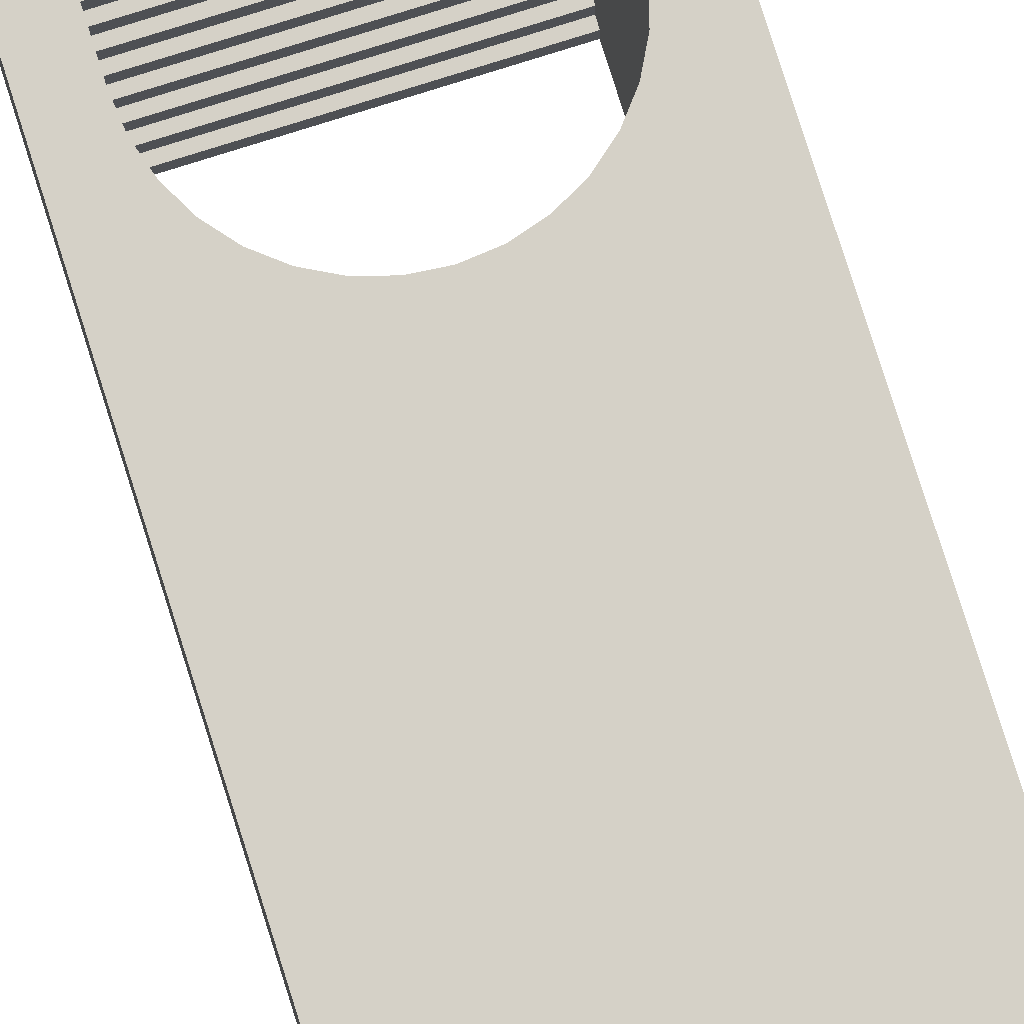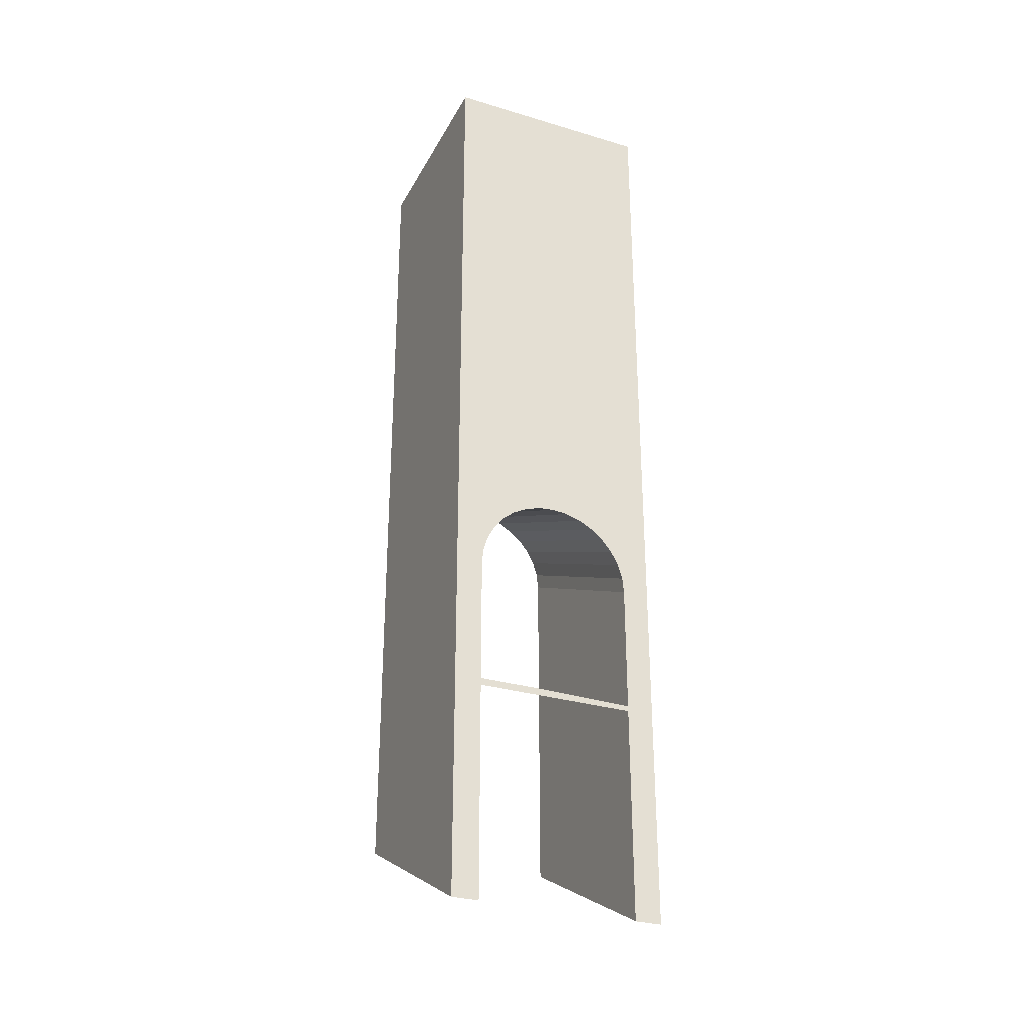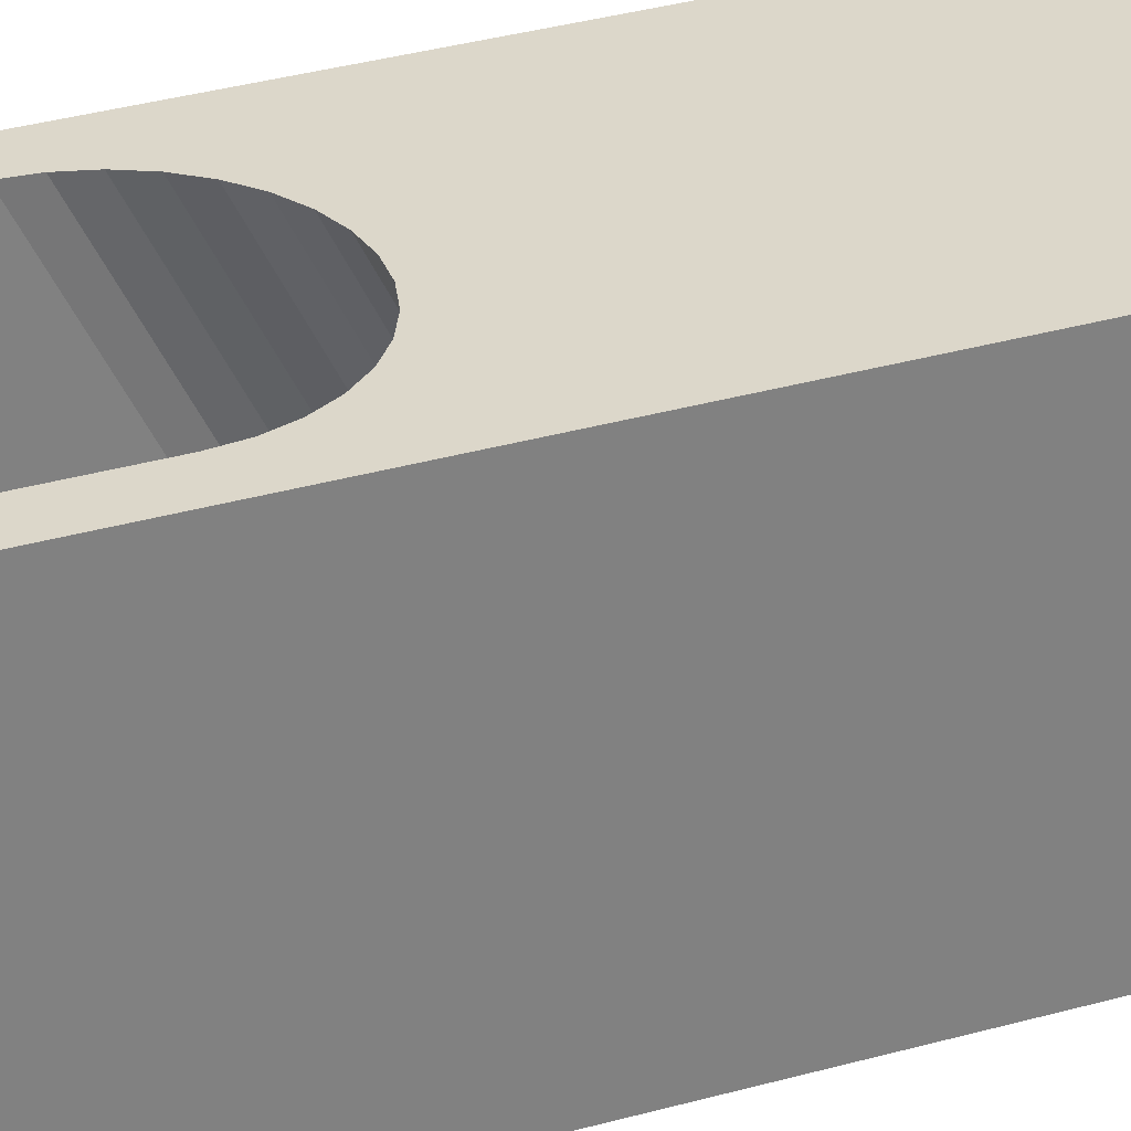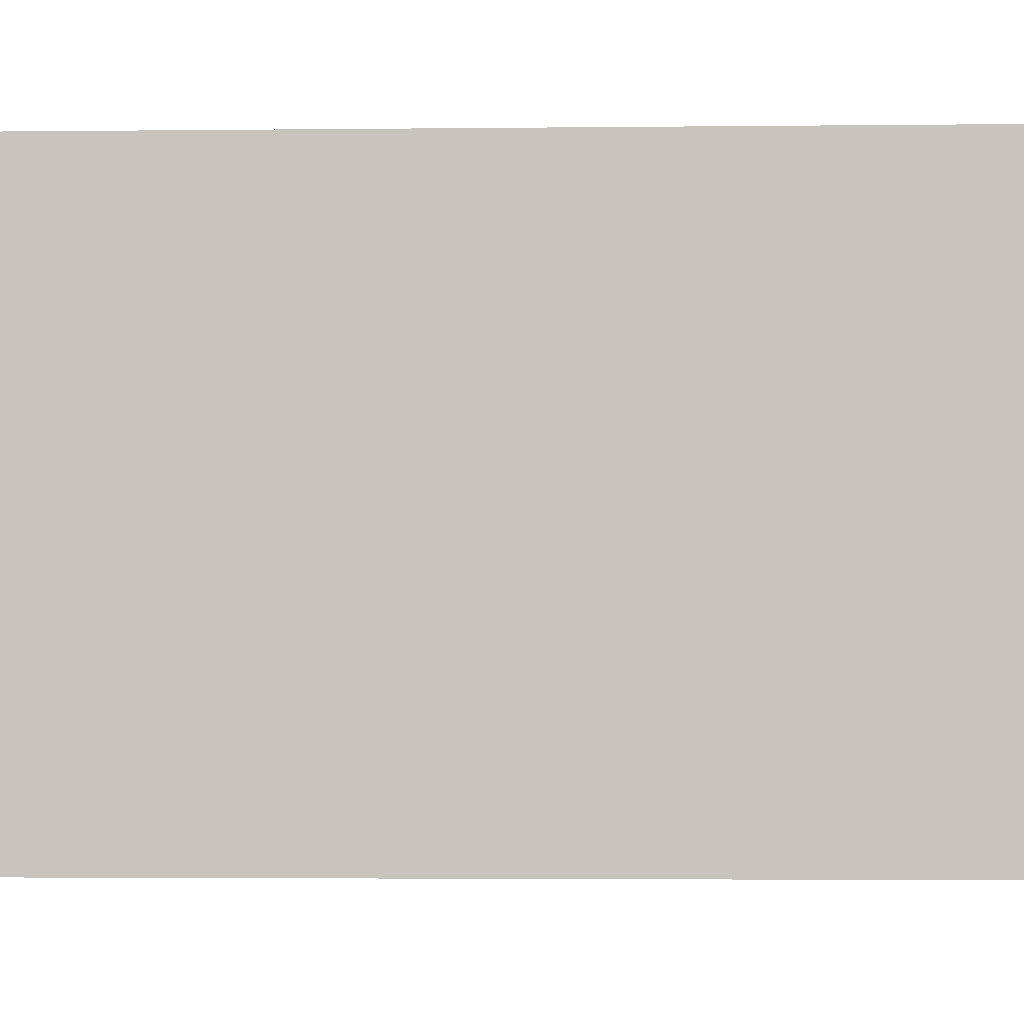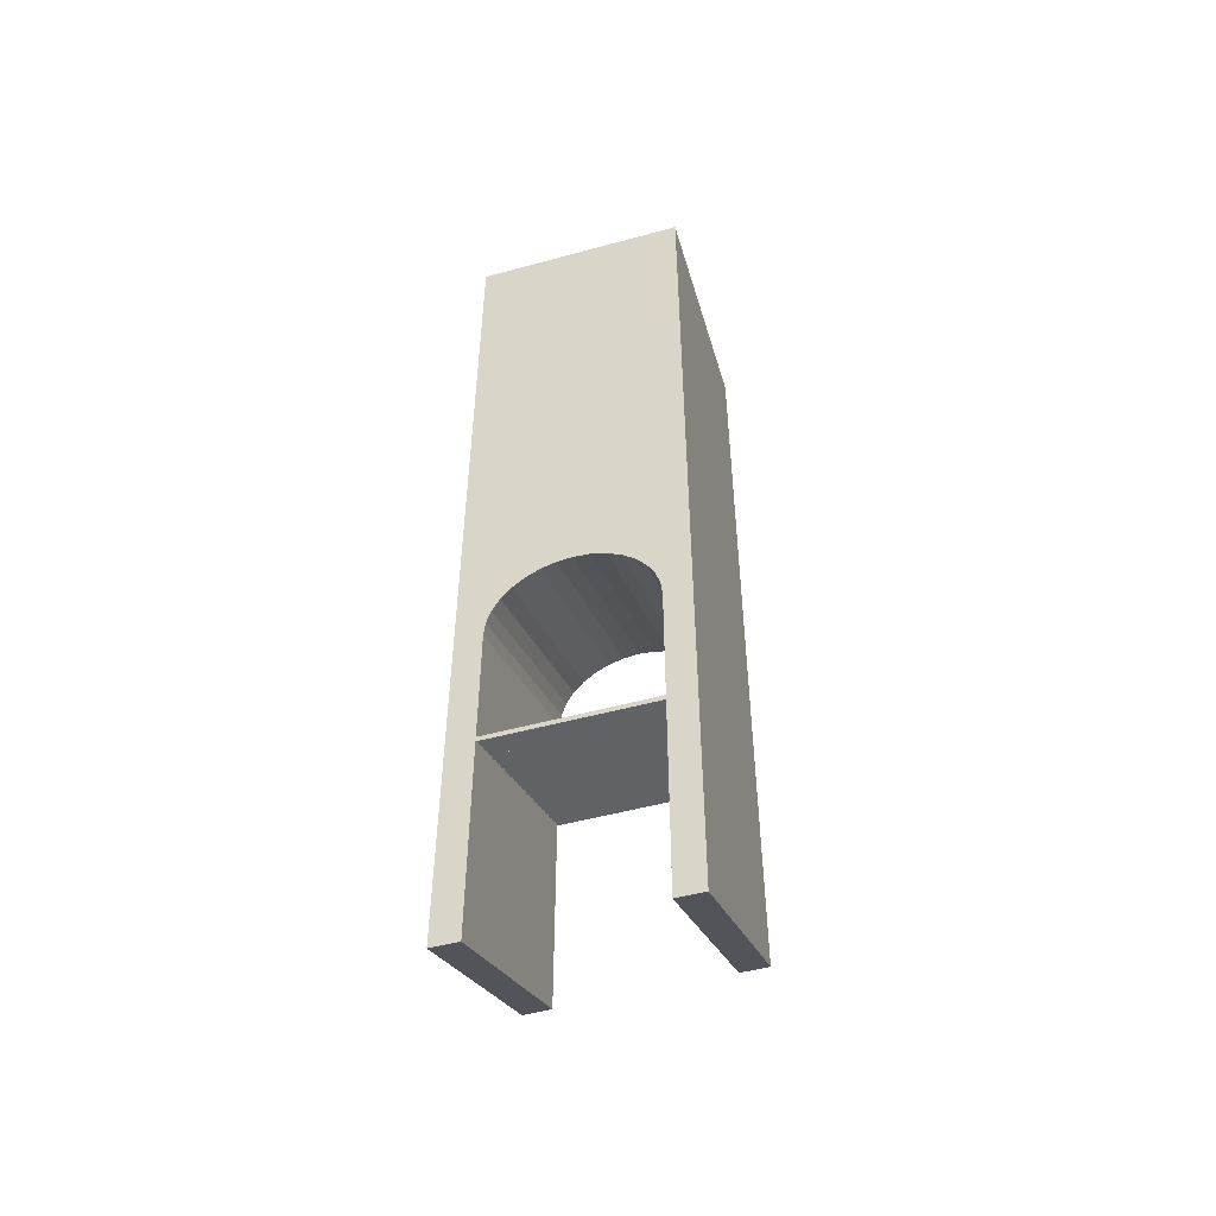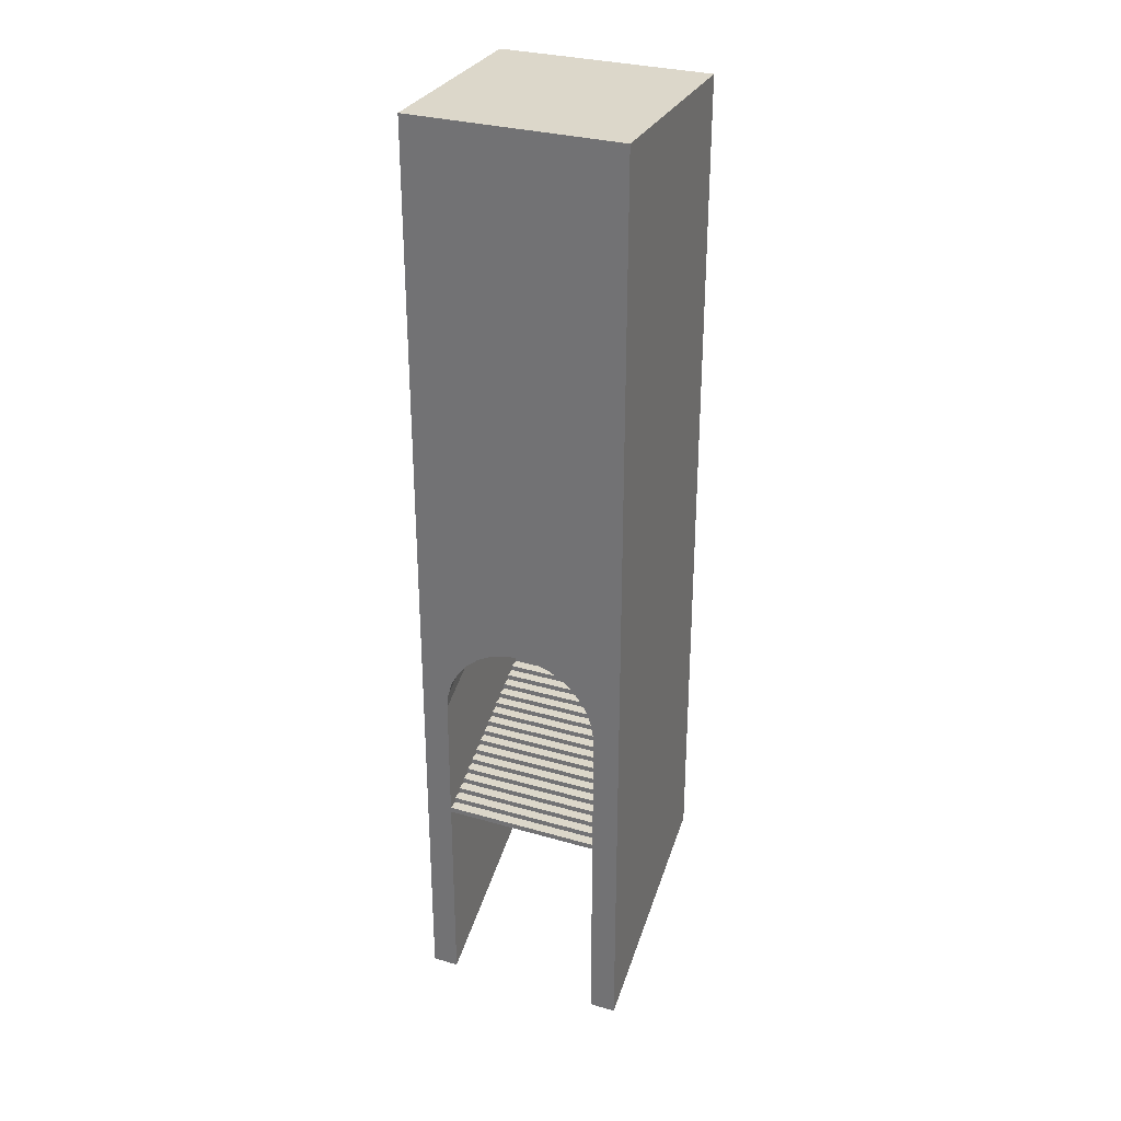
<metadata>
{"format":"obj","ext":"obj","renderer":"f3d","projection":"perspective","resolution":1024,"background":"white","views":[{"elev":78.7,"azim":162.5,"up":"+Z"},{"elev":-29.8,"azim":-23.7,"up":"+Y"},{"elev":30.4,"azim":67.0,"up":"+Z"},{"elev":-1.4,"azim":95.0,"up":"+Z"},{"elev":-50.6,"azim":16.6,"up":"+Y"},{"elev":30.6,"azim":22.7,"up":"+Y"}]}
</metadata>
<code>
o Cube.006
v 1.5 0 2
v 1.5 0.1 2
v -1.5 0 2
v -1.5 0.1 2
v 1.5 0.1 1.8
v -1.5 0.1 1.8
v 1.5 0.1 1.8
v 1.5 0.2 1.8
v -1.5 0.1 1.8
v -1.5 0.2 1.8
v 1.5 0.2 1.6
v -1.5 0.2 1.6
v 1.5 0.2 1.6
v 1.5 0.3 1.6
v -1.5 0.2 1.6
v -1.5 0.3 1.6
v 1.5 0.3 1.4
v -1.5 0.3 1.4
v 1.5 0.3 1.4
v 1.5 0.4 1.4
v -1.5 0.3 1.4
v -1.5 0.4 1.4
v 1.5 0.4 1.2
v -1.5 0.4 1.2
v 1.5 0.4 1.2
v 1.5 0.5 1.2
v -1.5 0.4 1.2
v -1.5 0.5 1.2
v 1.5 0.5 1
v -1.5 0.5 1
v 1.5 0.5 1
v 1.5 0.6 1
v -1.5 0.5 1
v -1.5 0.6 1
v 1.5 0.6 0.8
v -1.5 0.6 0.8
v 1.5 0.6 0.8
v 1.5 0.7 0.8
v -1.5 0.6 0.8
v -1.5 0.7 0.8
v 1.5 0.7 0.6
v -1.5 0.7 0.6
v 1.5 0.7 0.6
v 1.5 0.8 0.6
v -1.5 0.7 0.6
v -1.5 0.8 0.6
v 1.5 0.8 0.4
v -1.5 0.8 0.4
v 1.5 0.8 0.4
v 1.5 0.9 0.4
v -1.5 0.8 0.4
v -1.5 0.9 0.4
v 1.5 0.9 0.2
v -1.5 0.9 0.2
v 1.5 0.9 0.2
v 1.5 1 0.2
v -1.5 0.9 0.2
v -1.5 1 0.2
v 1.5 1 -0
v -1.5 1 -0
v 1.5 1 -0
v 1.5 1.1 -0
v -1.5 1 -0
v -1.5 1.1 -0
v 1.5 1.1 -0.2
v -1.5 1.1 -0.2
v 1.5 1.1 -0.2
v 1.5 1.2 -0.2
v -1.5 1.1 -0.2
v -1.5 1.2 -0.2
v 1.5 1.2 -0.4
v -1.5 1.2 -0.4
v 1.5 1.2 -0.4
v 1.5 1.3 -0.4
v -1.5 1.2 -0.4
v -1.5 1.3 -0.4
v 1.5 1.3 -0.6
v -1.5 1.3 -0.6
v 1.5 1.3 -0.6
v 1.5 1.4 -0.6
v -1.5 1.3 -0.6
v -1.5 1.4 -0.6
v 1.5 1.4 -0.8
v -1.5 1.4 -0.8
v 1.5 1.4 -0.8
v 1.5 1.5 -0.8
v -1.5 1.4 -0.8
v -1.5 1.5 -0.8
v 1.5 1.5 -1
v -1.5 1.5 -1
v 1.5 1.5 -1
v 1.5 1.6 -1
v -1.5 1.5 -1
v -1.5 1.6 -1
v 1.5 1.6 -1.2
v -1.5 1.6 -1.2
v 1.5 1.6 -1.2
v 1.5 1.7 -1.2
v -1.5 1.6 -1.2
v -1.5 1.7 -1.2
v 1.5 1.7 -1.4
v -1.5 1.7 -1.4
v 1.5 1.7 -1.4
v 1.5 1.8 -1.4
v -1.5 1.7 -1.4
v -1.5 1.8 -1.4
v 1.5 1.8 -1.6
v -1.5 1.8 -1.6
v 1.5 1.8 -1.6
v 1.5 1.9 -1.6
v -1.5 1.8 -1.6
v -1.5 1.9 -1.6
v 1.5 1.9 -1.8
v -1.5 1.9 -1.8
v 1.5 1.9 -1.8
v 1.5 2 -1.8
v -1.5 1.9 -1.8
v -1.5 2 -1.8
v 1.5 2 -2
v -1.5 2 -2
f 1 2 4 3
f 6 4 2 5
f 7 8 10 9
f 12 10 8 11
f 13 14 16 15
f 18 16 14 17
f 19 20 22 21
f 24 22 20 23
f 25 26 28 27
f 30 28 26 29
f 31 32 34 33
f 36 34 32 35
f 37 38 40 39
f 42 40 38 41
f 43 44 46 45
f 48 46 44 47
f 49 50 52 51
f 54 52 50 53
f 55 56 58 57
f 60 58 56 59
f 61 62 64 63
f 66 64 62 65
f 67 68 70 69
f 72 70 68 71
f 73 74 76 75
f 78 76 74 77
f 79 80 82 81
f 84 82 80 83
f 85 86 88 87
f 90 88 86 89
f 91 92 94 93
f 96 94 92 95
f 97 98 100 99
f 102 100 98 101
f 103 104 106 105
f 108 106 104 107
f 109 110 112 111
f 114 112 110 113
f 115 116 118 117
f 120 118 116 119
o Cube.007
v 2 2 -2
v 2 6 -2
v 2 0 2
v 2 4 2
v -2 2 -2
v -2 6 -2
v -2 0 2
v -2 4 2
v 1.471 2.793 2
v 1.5 2.5 2
v 1.247 3.333 2
v 0.8334 3.747 2
v 1.061 3.561 2
v 1.386 3.074 2
v 0.2926 3.971 2
v -0.2926 3.971 2
v 0 4 2
v -0.8334 3.747 2
v -1.247 3.333 2
v -1.061 3.561 2
v -0.574 3.886 2
v 0.574 3.886 2
v 1.5 0 2
v -1.471 2.793 2
v -1.5 2.5 2
v -1.5 0 2
v -1.386 3.074 2
v 1.247 5.333 -2
v 0.8334 5.747 -2
v 1.061 5.561 -2
v 0.2926 5.971 -2
v -0.2926 5.971 -2
v -0 6 -2
v 0.574 5.886 -2
v -0.8334 5.747 -2
v -1.247 5.333 -2
v -1.061 5.561 -2
v -1.471 4.793 -2
v -1.5 4.5 -2
v -1.386 5.074 -2
v -0.574 5.886 -2
v 1.5 2 -2
v 1.5 4.5 -2
v 1.471 4.793 -2
v 1.386 5.074 -2
v -1.5 2 -2
v 2 6 -2
v 2 4 2
v -2 4 2
v 0 4 2
v -2 6 -2
v -0 6 -2
v 2 6 -2
v 2 4 2
v -2 4 2
v 0 4 2
v -2 6 -2
v -0 6 -2
v 2 6 -2
v 2 4 2
v -2 4 2
v 0 4 2
v -2 6 -2
v -0 6 -2
v 2 8 -2
v 2 8 2
v -2 8 2
v 0 8 2
v -2 8 -2
v -0 8 -2
v 2 10 -2
v 2 10 2
v -2 10 2
v 0 10 2
v -2 10 -2
v -0 10 -2
v 2 10 -2
v 2 10 2
v -2 10 2
v 0 10 2
v -2 10 -2
v -0 10 -2
v 2 14 -2
v 2 14 2
v -2 14 2
v 0 14 2
v -2 14 -2
v -0 14 -2
v 2 2 -2
v 2 0 2
v 1.5 0 2
v 1.5 2 -2
v 2 2 -2
v 2 0 2
v 1.5 0 2
v 1.5 2 -2
v 2 2 -2
v 2 0 2
v 1.5 0 2
v 1.5 2 -2
v 2 2 -2
v 2 0 2
v 1.5 0 2
v 1.5 2 -2
v 2 2 -2
v 2 0 2
v 1.5 0 2
v 1.5 2 -2
v 2 -2 -2
v 2 -4 2
v 1.5 -4 2
v 1.5 -2 -2
v -2 -4 2
v -1.5 -4 2
v -2 -2 -2
v -1.5 -2 -2
f 121 122 124 123
f 128 139 140
f 124 131 134
f 127 128 126 125
f 122 148 150
f 126 156 160
f 125 166 236 235
f 162 121 209 212
f 126 128 169 171
f 137 124 168 170
f 157 140 139 156
f 148 131 133 150
f 143 130 163 162
f 138 140 157 155
f 165 134 131 148
f 141 138 155 161
f 164 129 134 165
f 136 141 161 152
f 163 130 129 164
f 153 151 135 137
f 137 136 152 153
f 158 144 145 159
f 142 135 151 154
f 160 147 144 158
f 132 142 154 149
f 159 145 146 166
f 147 160 156 139
f 133 132 149 150
f 151 153 122
f 122 121 163
f 121 162 163
f 154 151 122
f 149 154 122
f 122 163 164
f 122 164 165
f 150 149 122
f 122 165 148
f 166 125 159
f 125 126 159
f 126 153 152
f 126 152 161
f 158 159 126
f 126 161 155
f 126 155 157
f 160 158 126
f 126 157 156
f 143 123 130
f 123 124 130
f 124 137 135
f 124 135 142
f 129 130 124
f 124 142 132
f 124 132 133
f 134 129 124
f 124 133 131
f 136 137 128
f 128 127 145
f 127 146 145
f 141 136 128
f 138 141 128
f 128 145 144
f 128 144 147
f 140 138 128
f 128 147 139
f 172 171 177 178
f 168 167 173 174
f 124 122 167 168
f 153 126 171 172
f 122 153 172 167
f 128 137 170 169
f 177 175 181 183
f 178 177 183 184
f 171 169 175 177
f 169 170 176 175
f 167 172 178 173
f 170 168 174 176
f 182 180 186 188
f 179 184 190 185
f 175 176 182 181
f 173 178 184 179
f 176 174 180 182
f 174 173 179 180
f 189 187 193 195
f 190 189 195 196
f 180 179 185 186
f 184 183 189 190
f 183 181 187 189
f 181 182 188 187
f 191 196 202 197
f 193 194 200 199
f 187 188 194 193
f 185 190 196 191
f 188 186 192 194
f 186 185 191 192
f 202 201 207 208
f 198 197 203 204
f 194 192 198 200
f 192 191 197 198
f 196 195 201 202
f 195 193 199 201
f 206 204 203 208
f 207 205 206 208
f 201 199 205 207
f 199 200 206 205
f 197 202 208 203
f 200 198 204 206
f 211 212 216 215
f 121 123 210 209
f 143 162 212 211
f 123 143 211 210
f 216 213 217 220
f 210 211 215 214
f 212 209 213 216
f 209 210 214 213
f 217 218 222 221
f 213 214 218 217
f 215 216 220 219
f 214 215 219 218
f 223 224 228 227
f 219 220 224 223
f 218 219 223 222
f 220 217 221 224
f 228 225 229 232
f 222 223 227 226
f 224 221 225 228
f 221 222 226 225
f 232 229 230 231
f 225 226 230 229
f 227 228 232 231
f 226 227 231 230
f 234 233 235 236
f 166 146 234 236
f 146 127 233 234
f 127 125 235 233

</code>
